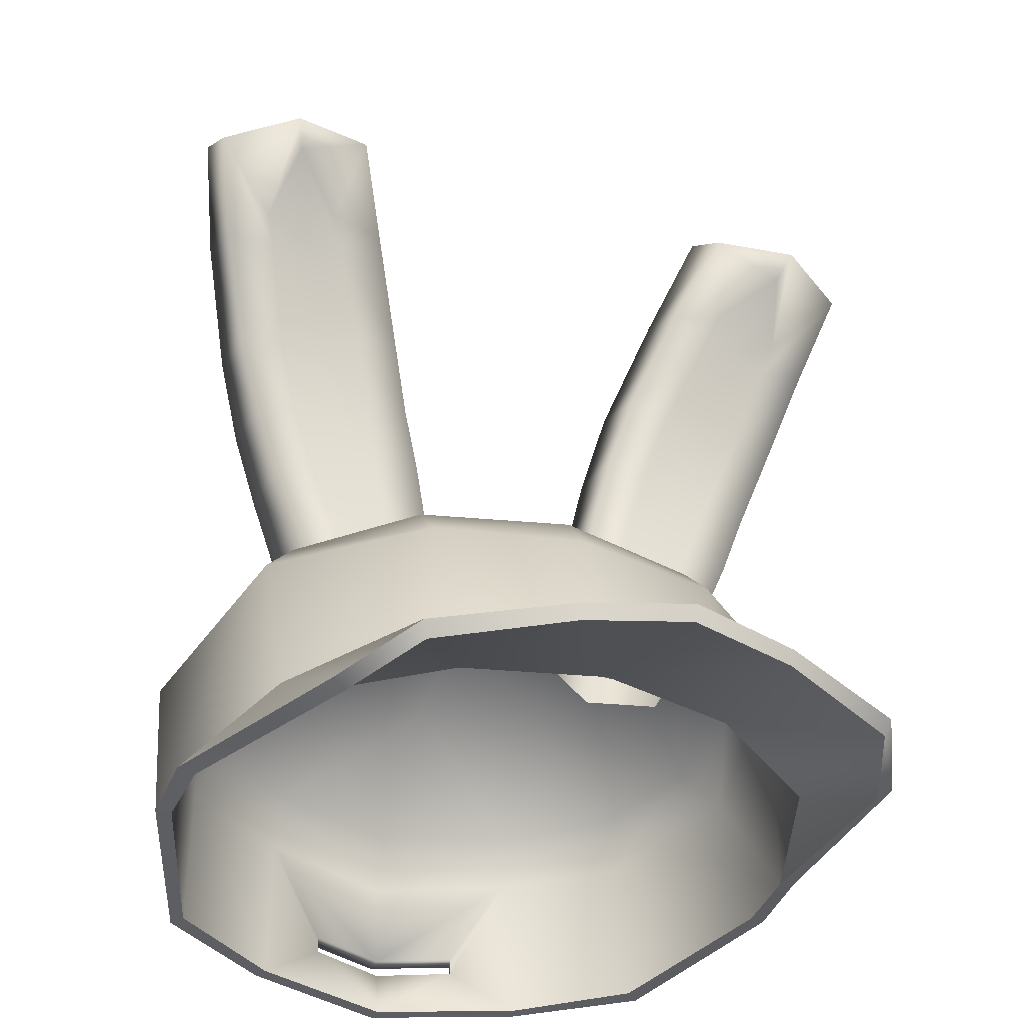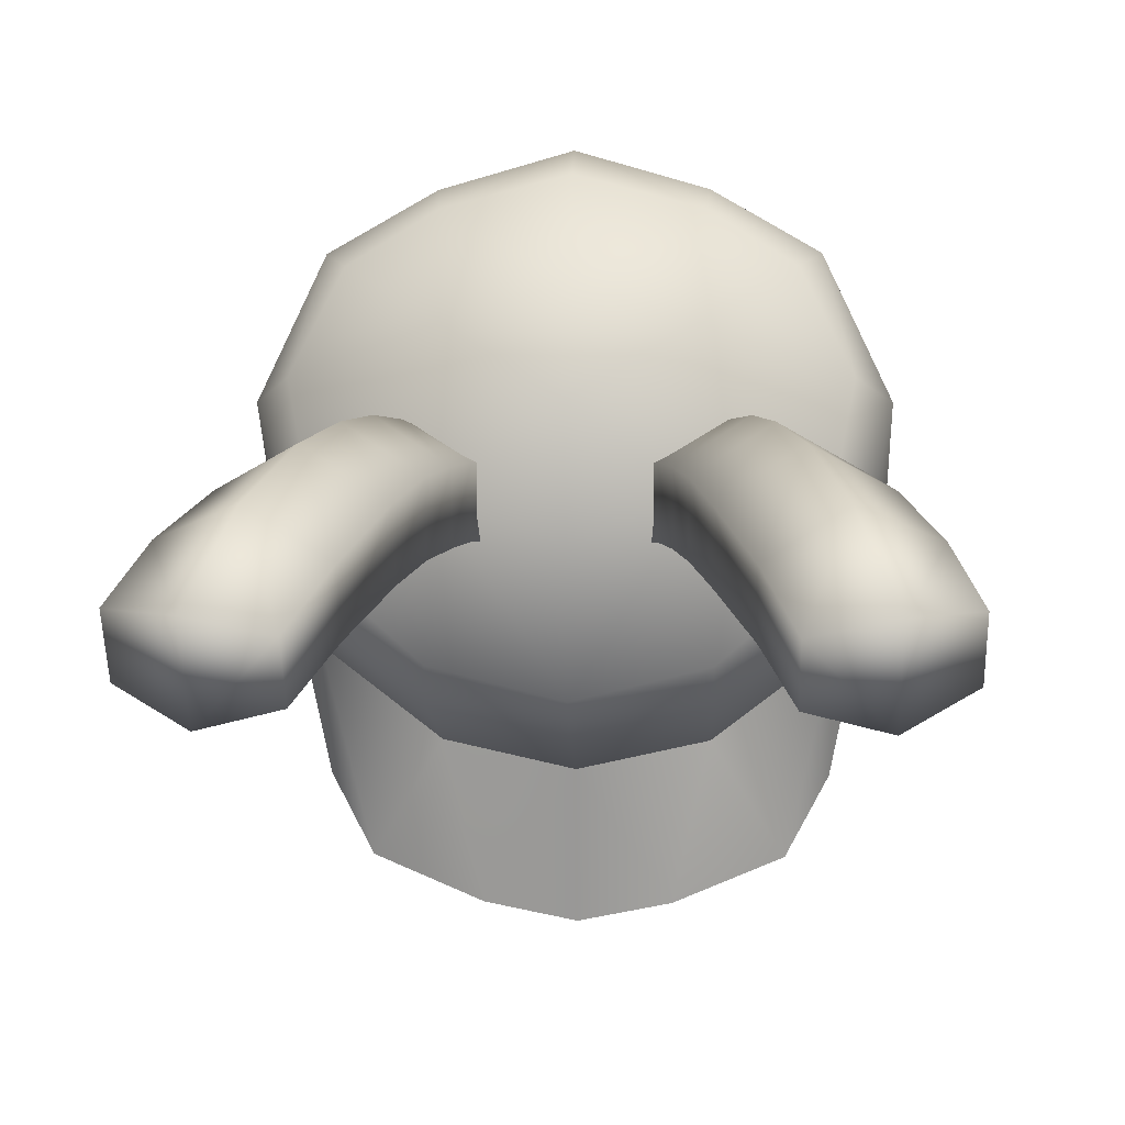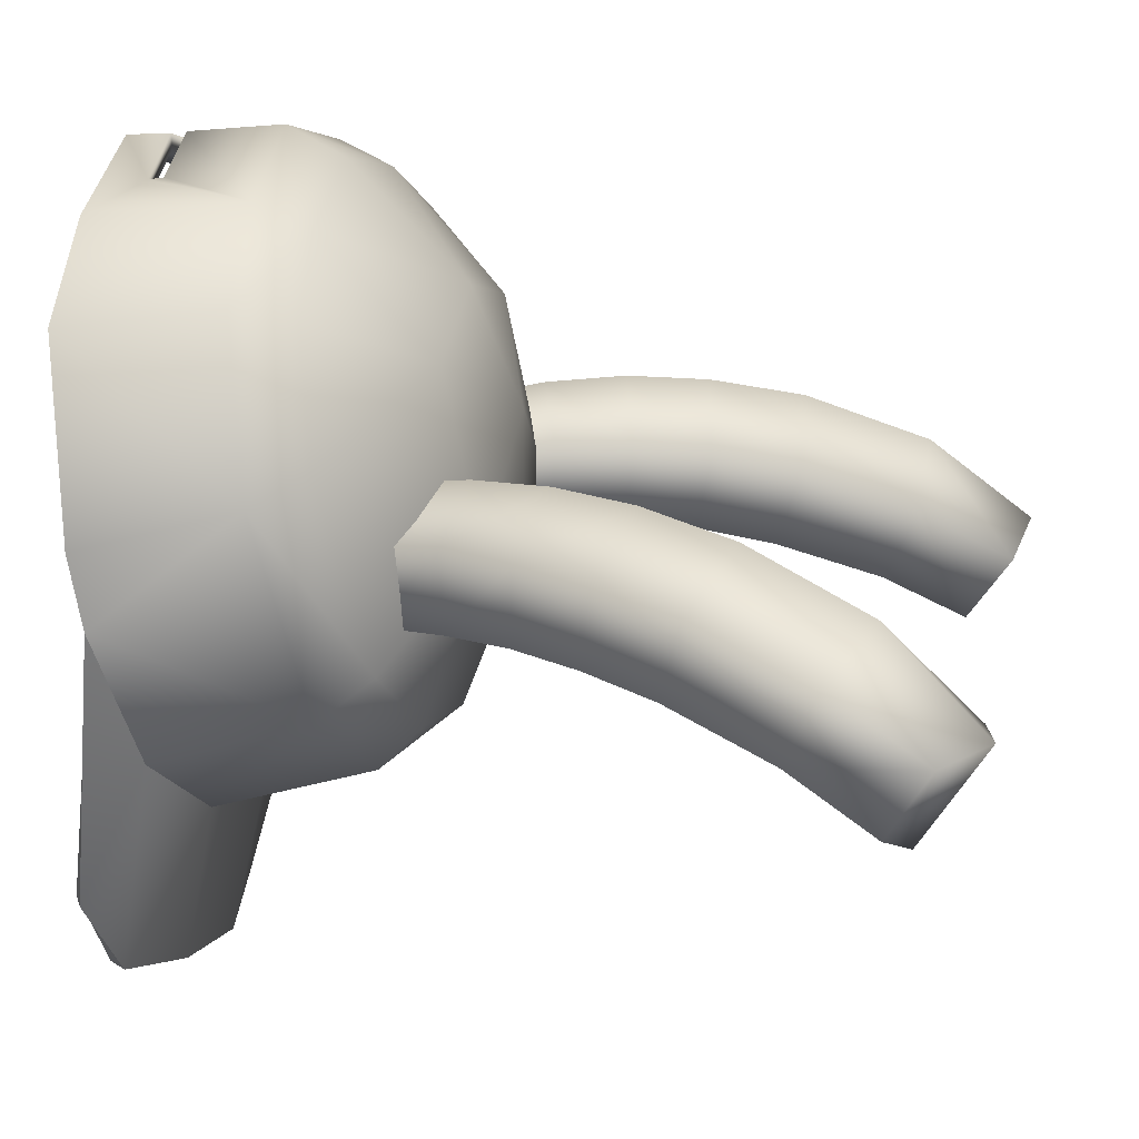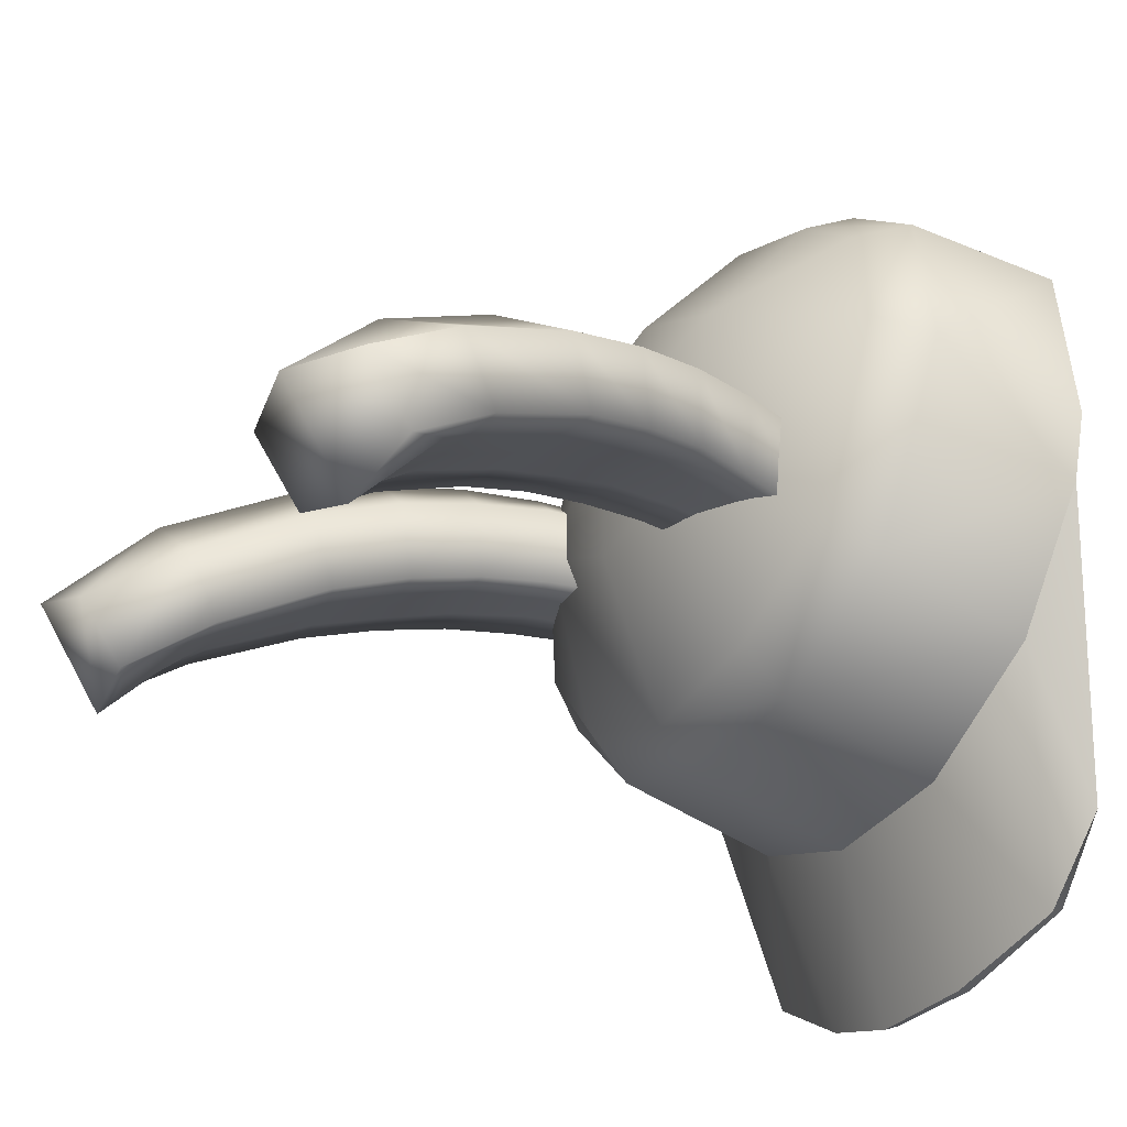
<metadata>
{"format":"obj","ext":"obj","renderer":"f3d","projection":"perspective","resolution":1024,"background":"white","views":[{"elev":-33.7,"azim":157.3,"up":"+Y"},{"elev":3.6,"azim":-177.3,"up":"+Z"},{"elev":19.8,"azim":101.5,"up":"+Z"},{"elev":-21.9,"azim":-118.4,"up":"+Z"}]}
</metadata>
<code>
g hat_Rabbit
v 0.8909 4.902 -0.3974
v 0.8748 4.401 -0.5673
v 1.045 4.312 -0.1142
v 1.028 4.773 0.258
v 1.045 4.271 0.1124
v 0.7777 5.048 -0.2922
v 0.8262 4.174 0.6707
v 0.9071 4.919 0.3389
v 0.4055 5.266 -0.03328
v 0.81 4.676 0.7435
v 0.4621 4.142 0.8972
v 0.3974 5.153 0.5088
v 0.0009159 5.299 0.2742
v 0.7291 4.846 0.6949
v 0.4298 4.805 0.881
v 0.4459 4.635 0.9538
v 0.0009159 5.145 0.6383
v 0.2598 4.271 0.9619
v 0.0009159 4.118 1.035
v -0.4036 5.153 0.5088
v -0.4036 5.266 -0.03328
v -0.9053 4.919 0.3389
v -0.7839 5.048 -0.2922
v -1.035 4.773 0.258
v -0.8972 4.902 -0.3974
v -1.043 4.312 -0.1142
v -0.8729 4.401 -0.5673
v -1.043 4.271 0.1124
v -0.8325 4.174 0.6707
v -0.8082 4.676 0.7435
v -0.4603 4.142 0.8972
v -0.7273 4.846 0.6949
v -0.4279 4.805 0.881
v -0.4441 4.635 0.9538
v 0.0009159 4.781 0.9943
v 0.0009159 4.603 1.083
v 0.0009159 4.304 1.051
v -0.258 4.271 0.9619
v 0.2598 4.32 0.97
v -0.258 4.32 0.97
v 0.0009159 4.255 1.043
v 0.0009159 4.312 1.002
v -0.2418 4.328 0.9215
v 0.2437 4.328 0.9215
v -0.2418 4.271 0.9134
v 0.2437 4.271 0.9134
v 0.0009159 4.255 0.9943
v 0.4217 4.627 0.9053
v -0.4279 4.627 0.9053
v 0.0009159 4.118 0.9781
v 0.4459 4.142 0.8487
v -0.4441 4.142 0.8487
v 0.0009159 4.595 1.035
v 0.7696 4.668 0.703
v 0.7939 4.182 0.6383
v -0.7677 4.668 0.703
v -0.792 4.182 0.6383
v 0.4136 4.781 0.8406
v -0.4198 4.781 0.8406
v 0.98 4.757 0.2499
v 0.9961 4.271 0.1043
v 0.988 4.304 -0.1061
v 0.8505 4.878 -0.3731
v 0.8343 4.376 -0.5511
v 0.7534 5.008 -0.2841
v 0.8748 4.878 0.3227
v 0.3893 5.218 -0.03328
v 0.6968 4.813 0.6626
v 0.3812 5.113 0.4846
v 0.0009159 5.25 0.258
v 0.0009159 5.097 0.614
v 0.0009159 4.757 0.9458
v -0.3875 5.113 0.4846
v -0.3875 5.218 -0.03328
v -0.703 4.813 0.6626
v -0.8729 4.878 0.3227
v -0.7516 5.008 -0.2841
v -0.9781 4.757 0.2499
v -0.9943 4.271 0.1043
v -0.8487 4.878 -0.3731
v -0.9943 4.304 -0.1061
v -0.8325 4.376 -0.5511
v 0.4621 4.959 -0.7129
v 0.8748 4.401 -0.5673
v 0.8909 4.902 -0.3974
v 0.454 4.441 -0.8829
v 0.0009159 4.967 -0.8019
v 0.0009159 4.465 -0.98
v -0.4522 4.441 -0.8829
v -0.4603 4.959 -0.7129
v -0.8729 4.401 -0.5673
v -0.8972 4.902 -0.3974
v 0.4621 4.959 -0.7129
v 0.8909 4.902 -0.3974
v 0.7777 5.048 -0.2922
v 0.454 5.097 -0.5673
v 0.0009159 5.105 -0.6806
v 0.4055 5.266 -0.03328
v 0.0009159 4.967 -0.8019
v -0.4603 4.959 -0.7129
v 0.0009159 5.299 -0.1708
v 0.0009159 5.299 0.2742
v -0.4036 5.266 -0.03328
v -0.4603 5.097 -0.5673
v -0.7839 5.048 -0.2922
v -0.8972 4.902 -0.3974
v 0.8748 4.401 -0.5673
v 0.8667 4.174 -1.037
v 1.045 4.312 -0.1142
v 0.7129 4.239 -1.312
v 0.454 4.441 -0.8829
v 0.3246 4.296 -1.465
v 0.0009159 4.465 -0.98
v 0.0009159 4.336 -1.522
v -0.3227 4.296 -1.465
v -0.4522 4.441 -0.8829
v -0.7111 4.239 -1.312
v -0.8729 4.401 -0.5673
v -0.8648 4.174 -1.037
v -1.043 4.312 -0.1142
v 0.4298 5.056 -0.187
v 0.5107 5.04 -0.187
v 0.5835 5.258 -0.1627
v 0.5026 5.275 -0.1627
v 0.3569 5.072 -0.187
v 0.4217 5.291 -0.1627
v 0.6725 5.477 -0.1627
v 0.5754 5.501 -0.1627
v 0.7534 5.679 -0.187
v 0.6401 5.703 -0.187
v 0.4702 5.525 -0.1627
v 0.8262 5.898 -0.2275
v 0.5188 5.736 -0.1951
v 0.7049 5.922 -0.2356
v 0.9233 6.213 -0.3327
v 0.5835 5.954 -0.2437
v 0.81 6.237 -0.3488
v 0.9557 6.302 -0.3731
v 0.6968 6.262 -0.3569
v 0.899 6.488 -0.5268
v 0.7291 6.351 -0.3974
v 0.4217 5.291 -0.1627
v 0.5754 5.501 -0.1627
v 0.5026 5.275 -0.1627
v 0.4217 5.291 -0.1627
v 0.2275 5.097 -0.1789
v 0.3569 5.072 -0.187
v 0.2841 5.331 -0.1627
v 0.4702 5.525 -0.1627
v 0.2275 5.064 0.06381
v 0.3246 5.55 -0.1708
v 0.5188 5.736 -0.1951
v 0.2841 5.331 0.08
v 0.4298 4.999 0.1609
v 0.3812 5.76 -0.1951
v 0.5835 5.954 -0.2437
v 0.5026 5.258 0.2095
v 0.6401 4.967 0.04763
v 0.3246 5.566 0.07191
v 0.4459 5.995 -0.2517
v 0.6968 6.262 -0.3569
v 0.7291 5.218 0.08
v 0.6401 5.008 -0.1951
v 0.5673 5.501 0.2256
v 0.3812 5.8 0.04763
v 0.5592 6.318 -0.3812
v 0.7291 6.351 -0.3974
v 0.7291 5.234 -0.1708
v 0.5107 5.04 -0.187
v 0.5835 5.258 -0.1627
v 0.81 5.444 0.08
v 0.81 5.436 -0.1627
v 0.6725 5.477 -0.1627
v 0.632 5.752 0.2095
v 0.4459 6.067 -0.0171
v 0.6725 6.577 -0.5349
v 0.899 6.488 -0.5268
v 0.8909 5.671 0.06381
v 0.8909 5.647 -0.1789
v 0.7534 5.679 -0.187
v 0.7129 6.043 0.1528
v 0.5592 6.424 -0.1627
v 0.9314 6.553 -0.5997
v 0.9557 6.302 -0.3731
v 0.9719 5.93 0.01527
v 0.9719 5.873 -0.2194
v 0.8262 5.898 -0.2275
v 0.6725 6.715 -0.3327
v 0.8181 6.432 -0.0009159
v 1.158 6.488 -0.4783
v 0.9233 6.213 -0.3327
v 1.077 6.213 -0.3327
v 1.077 6.31 -0.1061
v 0.9314 6.755 -0.276
v 1.158 6.618 -0.2679
v -0.8082 6.237 -0.3488
v -0.9053 6.488 -0.5268
v -0.9538 6.302 -0.3731
v -0.9296 6.213 -0.3327
v -0.703 5.922 -0.2356
v -0.8082 6.237 -0.3488
v -0.8325 5.898 -0.2275
v -0.6383 5.703 -0.187
v -0.7516 5.679 -0.187
v -0.5169 5.736 -0.1951
v -0.5817 5.954 -0.2437
v -0.4684 5.525 -0.1627
v -0.5736 5.501 -0.1627
v -0.6787 5.477 -0.1627
v -0.4198 5.291 -0.1627
v -0.5007 5.275 -0.1627
v -0.3632 5.072 -0.187
v -0.5897 5.258 -0.1627
v -0.436 5.056 -0.187
v -0.5088 5.04 -0.187
v -0.4198 5.291 -0.1627
v -0.3632 5.072 -0.187
v -0.2337 5.097 -0.1789
v -0.2823 5.331 -0.1627
v -0.4684 5.525 -0.1627
v -0.2337 5.064 0.06381
v -0.3308 5.55 -0.1708
v -0.5169 5.736 -0.1951
v -0.2823 5.331 0.08
v -0.436 4.999 0.1609
v -0.3794 5.76 -0.1951
v -0.5817 5.954 -0.2437
v -0.5007 5.258 0.2095
v -0.6383 4.967 0.04763
v -0.3308 5.566 0.07191
v -0.4441 5.995 -0.2517
v -0.6949 6.262 -0.3569
v -0.7273 5.218 0.08
v -0.6383 5.008 -0.1951
v -0.5655 5.501 0.2256
v -0.3794 5.8 0.04763
v -0.5655 6.318 -0.3812
v -0.7273 6.351 -0.3974
v -0.7273 5.234 -0.1708
v -0.5088 5.04 -0.187
v -0.5897 5.258 -0.1627
v -0.8163 5.444 0.08
v -0.8163 5.436 -0.1627
v -0.6787 5.477 -0.1627
v -0.6302 5.752 0.2095
v -0.4441 6.067 -0.0171
v -0.6707 6.577 -0.5349
v -0.9053 6.488 -0.5268
v -0.8891 5.647 -0.1789
v -0.7516 5.679 -0.187
v -0.8891 5.671 0.06381
v -0.7111 6.043 0.1528
v -0.5655 6.424 -0.1627
v -0.97 5.93 0.01527
v -0.8163 6.432 -0.0009159
v -0.97 5.873 -0.2194
v -0.8325 5.898 -0.2275
v -1.075 6.31 -0.1061
v -1.075 6.213 -0.3327
v -0.9296 6.213 -0.3327
v -0.6707 6.715 -0.3327
v -1.156 6.488 -0.4783
v -0.9538 6.302 -0.3731
v -0.9296 6.553 -0.5997
v -0.9296 6.755 -0.276
v -1.156 6.618 -0.2679
v -0.97 5.93 0.01527
v -0.8163 6.432 -0.0009159
v -0.7111 6.043 0.1528
v -0.5817 5.954 -0.2437
v -0.8082 6.237 -0.3488
v -0.703 5.922 -0.2356
v -0.6949 6.262 -0.3569
v -0.7273 6.351 -0.3974
v -0.9053 6.488 -0.5268
v -0.8082 6.237 -0.3488
v 0.4378 4.935 -0.6725
v 0.8505 4.878 -0.3731
v 0.8343 4.376 -0.5511
v 0.4298 4.401 -0.8505
v 0.0009159 4.943 -0.7615
v 0.0009159 4.417 -0.9395
v -0.4279 4.401 -0.8505
v -0.4441 4.935 -0.6725
v -0.8325 4.376 -0.5511
v -0.8487 4.878 -0.3731
v 0.4378 4.935 -0.6725
v 0.7534 5.008 -0.2841
v 0.8505 4.878 -0.3731
v 0.4378 5.048 -0.543
v 0.0009159 5.064 -0.6482
v 0.3893 5.218 -0.03328
v 0.0009159 4.943 -0.7615
v -0.4441 4.935 -0.6725
v 0.0009159 5.25 -0.1627
v 0.0009159 5.25 0.258
v -0.3875 5.218 -0.03328
v -0.4441 5.048 -0.543
v -0.7516 5.008 -0.2841
v -0.8487 4.878 -0.3731
v 0.8343 4.376 -0.5511
v 0.988 4.304 -0.1061
v 0.8262 4.15 -1.02
v 0.6968 4.19 -1.296
v 0.4298 4.401 -0.8505
v 0.3165 4.247 -1.457
v 0.0009159 4.417 -0.9395
v 0.0009159 4.287 -1.506
v -0.3146 4.247 -1.457
v -0.4279 4.401 -0.8505
v -0.6949 4.19 -1.296
v -0.8325 4.376 -0.5511
v -0.8244 4.15 -1.02
v -0.9943 4.304 -0.1061
v 0.8667 4.174 -1.037
v 0.988 4.304 -0.1061
v 1.045 4.312 -0.1142
v 0.8262 4.15 -1.02
v 0.7129 4.239 -1.312
v 0.6968 4.19 -1.296
v 0.3246 4.296 -1.465
v 0.3165 4.247 -1.457
v 0.0009159 4.336 -1.522
v 0.0009159 4.287 -1.506
v -0.3227 4.296 -1.465
v -0.3146 4.247 -1.457
v -0.7111 4.239 -1.312
v -0.6949 4.19 -1.296
v -0.8648 4.174 -1.037
v -0.8244 4.15 -1.02
v -1.043 4.312 -0.1142
v -0.9943 4.304 -0.1061
v 1.045 4.312 -0.1142
v 0.988 4.304 -0.1061
v 0.9961 4.271 0.1043
v 1.045 4.271 0.1124
v 0.7939 4.182 0.6383
v 0.8262 4.174 0.6707
v 0.4459 4.142 0.8487
v 0.4621 4.142 0.8972
v 0.0009159 4.118 0.9781
v 0.0009159 4.118 1.035
v -0.4441 4.142 0.8487
v -0.4603 4.142 0.8972
v -0.792 4.182 0.6383
v -0.8325 4.174 0.6707
v -0.9943 4.271 0.1043
v -1.043 4.271 0.1124
v -0.9943 4.304 -0.1061
v -1.043 4.312 -0.1142
g hat_Rabbit_0
f 3 2 1
f 4 3 1
f 3 4 5
f 1 6 4
f 5 4 7
f 6 8 4
f 6 9 8
f 4 10 7
f 4 8 10
f 7 10 11
f 9 12 8
f 9 13 12
f 8 14 10
f 14 8 12
f 14 15 10
f 15 14 12
f 10 16 11
f 15 16 10
f 13 17 12
f 15 12 17
f 18 11 16
f 11 18 19
f 17 13 20
f 13 21 20
f 20 21 22
f 21 23 22
f 22 23 24
f 23 25 24
f 26 24 25
f 27 26 25
f 24 26 28
f 24 28 29
f 30 24 29
f 22 24 30
f 30 29 31
f 22 32 20
f 32 22 30
f 32 33 20
f 20 33 17
f 33 32 30
f 34 30 31
f 34 33 30
f 33 35 17
f 35 15 17
f 36 35 33
f 35 36 15
f 34 36 33
f 36 16 15
f 16 36 37
f 36 34 37
f 31 38 34
f 38 31 19
f 39 16 37
f 39 18 16
f 34 40 37
f 38 40 34
f 18 41 19
f 41 38 19
f 37 42 39
f 40 43 37
f 43 42 37
f 39 44 18
f 42 44 39
f 38 45 40
f 45 43 40
f 18 46 41
f 44 46 18
f 41 47 38
f 47 45 38
f 46 47 41
f 48 44 42
f 46 44 48
f 43 49 42
f 43 45 49
f 47 46 50
f 45 47 50
f 46 51 50
f 51 46 48
f 52 45 50
f 45 52 49
f 53 48 42
f 49 53 42
f 48 54 51
f 54 55 51
f 56 49 52
f 57 56 52
f 48 53 58
f 48 58 54
f 53 49 59
f 59 49 56
f 54 60 55
f 60 61 55
f 60 62 61
f 62 60 63
f 64 62 63
f 65 63 60
f 66 65 60
f 66 60 54
f 67 65 66
f 68 66 54
f 58 68 54
f 69 67 66
f 66 68 69
f 68 58 69
f 70 67 69
f 69 58 71
f 71 70 69
f 58 72 71
f 53 72 58
f 72 53 59
f 72 59 71
f 70 71 73
f 59 73 71
f 74 70 73
f 59 75 73
f 75 59 56
f 74 73 76
f 75 76 73
f 76 75 56
f 77 74 76
f 78 76 56
f 77 76 78
f 78 56 57
f 79 78 57
f 80 77 78
f 81 78 79
f 78 81 80
f 81 82 80
f 85 84 83
f 84 86 83
f 83 86 87
f 86 88 87
f 88 89 87
f 89 90 87
f 89 91 90
f 91 92 90
f 95 94 93
f 96 95 93
f 96 93 97
f 95 96 98
f 98 96 97
f 93 99 97
f 99 100 97
f 101 98 97
f 98 101 102
f 101 103 102
f 103 101 97
f 104 103 97
f 100 104 97
f 104 105 103
f 105 104 100
f 106 105 100
f 109 108 107
f 108 110 107
f 107 110 111
f 110 112 111
f 111 112 113
f 112 114 113
f 114 115 113
f 115 116 113
f 115 117 116
f 117 118 116
f 117 119 118
f 119 120 118
f 123 122 121
f 124 123 121
f 124 121 125
f 126 124 125
f 127 123 124
f 128 127 124
f 129 127 128
f 130 129 128
f 130 128 131
f 132 129 130
f 133 130 131
f 134 132 130
f 134 130 133
f 135 132 134
f 136 134 133
f 137 135 134
f 137 134 136
f 138 135 137
f 139 137 136
f 140 138 137
f 140 137 139
f 141 140 139
f 131 143 142
f 143 144 142
f 147 146 145
f 146 148 145
f 145 148 149
f 148 146 150
f 148 151 149
f 149 151 152
f 153 148 150
f 151 148 153
f 153 150 154
f 151 155 152
f 152 155 156
f 157 153 154
f 157 154 158
f 159 151 153
f 155 151 159
f 159 153 157
f 155 160 156
f 156 160 161
f 162 157 158
f 162 158 163
f 164 159 157
f 164 157 162
f 165 155 159
f 160 155 165
f 165 159 164
f 160 166 161
f 161 166 167
f 168 162 163
f 168 163 169
f 170 168 169
f 171 164 162
f 171 162 168
f 172 168 170
f 172 171 168
f 173 172 170
f 174 165 164
f 174 164 171
f 175 160 165
f 166 160 175
f 175 165 174
f 166 176 167
f 167 176 177
f 178 171 172
f 178 174 171
f 179 172 173
f 179 178 172
f 180 179 173
f 181 175 174
f 181 174 178
f 182 166 175
f 176 166 182
f 182 175 181
f 176 183 177
f 177 183 184
f 185 178 179
f 185 181 178
f 186 179 180
f 186 185 179
f 187 186 180
f 188 176 182
f 176 188 183
f 189 182 181
f 189 181 185
f 188 182 189
f 183 190 184
f 184 190 191
f 191 192 187
f 192 186 187
f 190 192 191
f 193 185 186
f 193 189 185
f 192 193 186
f 194 188 189
f 188 194 183
f 183 194 190
f 194 189 193
f 195 193 192
f 190 195 192
f 194 195 190
f 195 194 193
f 198 197 196
f 199 198 196
f 199 201 200
f 202 199 200
f 202 200 203
f 204 202 203
f 203 200 205
f 200 206 205
f 203 205 207
f 204 203 208
f 208 203 207
f 209 204 208
f 208 207 210
f 209 208 211
f 211 208 210
f 211 210 212
f 213 209 211
f 214 211 212
f 213 211 214
f 215 213 214
f 218 217 216
f 219 218 216
f 219 216 220
f 218 219 221
f 222 219 220
f 222 220 223
f 219 224 221
f 219 222 224
f 221 224 225
f 226 222 223
f 226 223 227
f 224 228 225
f 225 228 229
f 222 230 224
f 222 226 230
f 224 230 228
f 231 226 227
f 231 227 232
f 228 233 229
f 229 233 234
f 230 235 228
f 228 235 233
f 226 236 230
f 226 231 236
f 230 236 235
f 237 231 232
f 237 232 238
f 233 239 234
f 234 239 240
f 239 241 240
f 235 242 233
f 233 242 239
f 239 243 241
f 242 243 239
f 243 244 241
f 236 245 235
f 235 245 242
f 231 246 236
f 231 237 246
f 236 246 245
f 247 237 238
f 247 238 248
f 243 249 244
f 249 250 244
f 242 251 243
f 245 251 242
f 251 249 243
f 246 252 245
f 245 252 251
f 237 253 246
f 246 253 252
f 237 247 253
f 252 254 251
f 251 254 249
f 253 255 252
f 249 256 250
f 254 256 249
f 256 257 250
f 254 258 256
f 256 259 257
f 258 259 256
f 259 260 257
f 247 261 253
f 253 261 255
f 259 262 260
f 262 263 260
f 261 247 264
f 262 264 263
f 264 247 248
f 264 248 263
f 261 265 255
f 265 261 264
f 265 264 262
f 255 265 258
f 266 262 259
f 266 265 262
f 258 266 259
f 265 266 258
f 268 258 267
f 269 268 267
f 272 271 270
f 271 273 270
f 275 274 273
f 276 275 273
f 279 278 277
f 280 279 277
f 280 277 281
f 282 280 281
f 283 282 281
f 284 283 281
f 285 283 284
f 286 285 284
f 289 288 287
f 288 290 287
f 287 290 291
f 290 288 292
f 290 292 291
f 293 287 291
f 294 293 291
f 292 295 291
f 295 292 296
f 297 295 296
f 295 297 291
f 297 298 291
f 298 294 291
f 299 298 297
f 298 299 294
f 299 300 294
f 303 302 301
f 304 303 301
f 304 301 305
f 306 304 305
f 306 305 307
f 308 306 307
f 309 308 307
f 310 309 307
f 311 309 310
f 312 311 310
f 313 311 312
f 314 313 312
f 317 316 315
f 316 318 315
f 315 318 319
f 318 320 319
f 319 320 321
f 320 322 321
f 321 322 323
f 322 324 323
f 323 324 325
f 324 326 325
f 325 326 327
f 326 328 327
f 327 328 329
f 328 330 329
f 329 330 331
f 330 332 331
f 335 334 333
f 336 335 333
f 337 335 336
f 338 337 336
f 339 337 338
f 340 339 338
f 341 339 340
f 342 341 340
f 343 341 342
f 344 343 342
f 345 343 344
f 346 345 344
f 347 345 346
f 348 347 346
f 349 347 348
f 350 349 348

</code>
